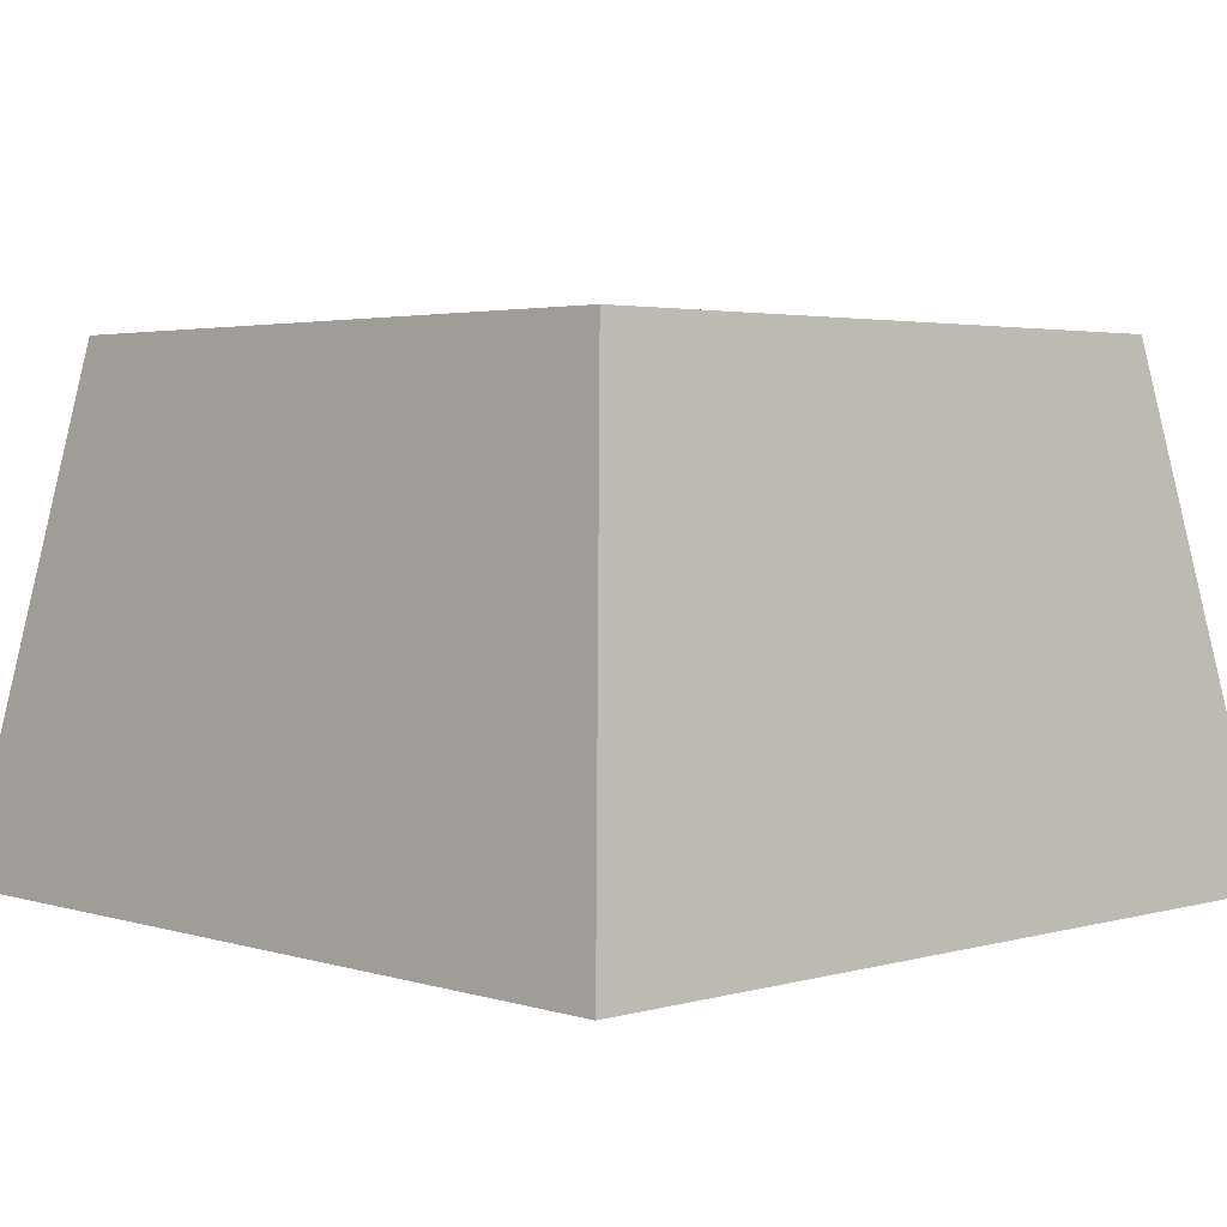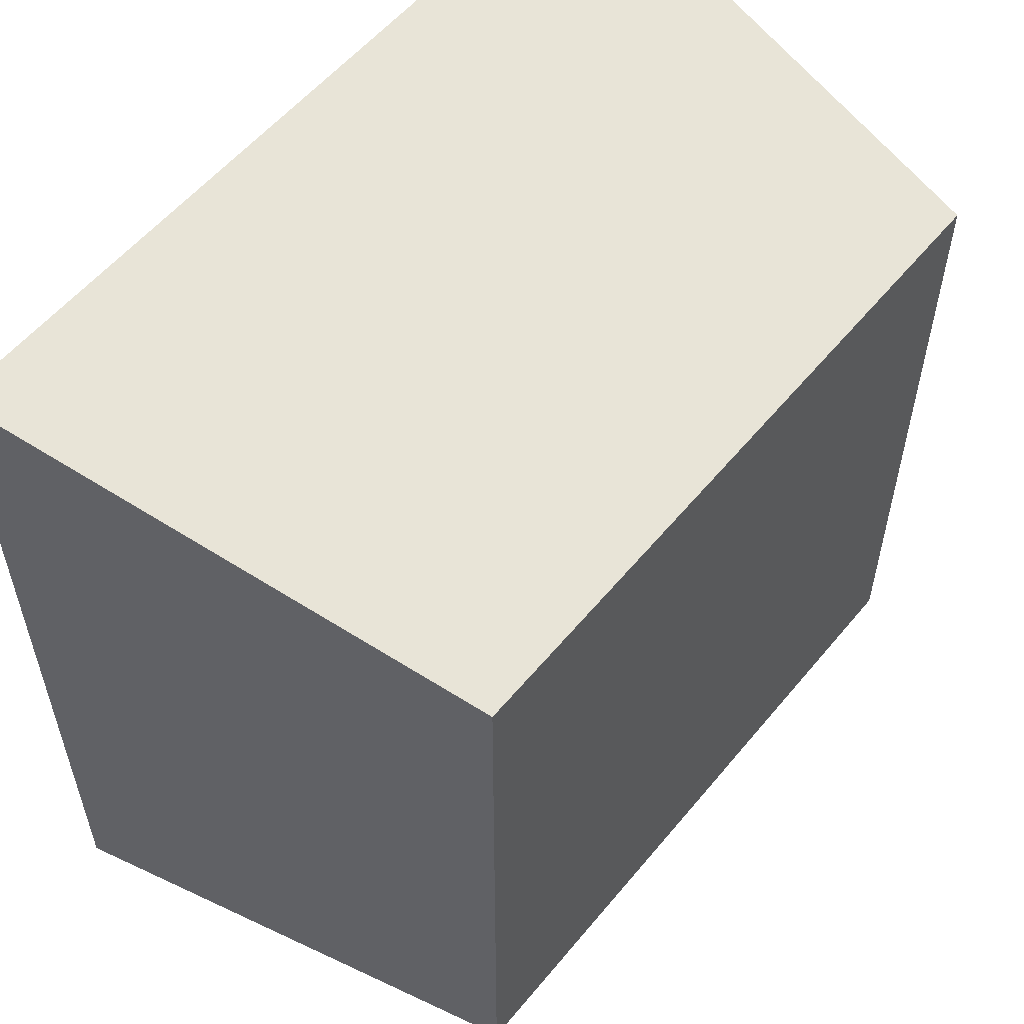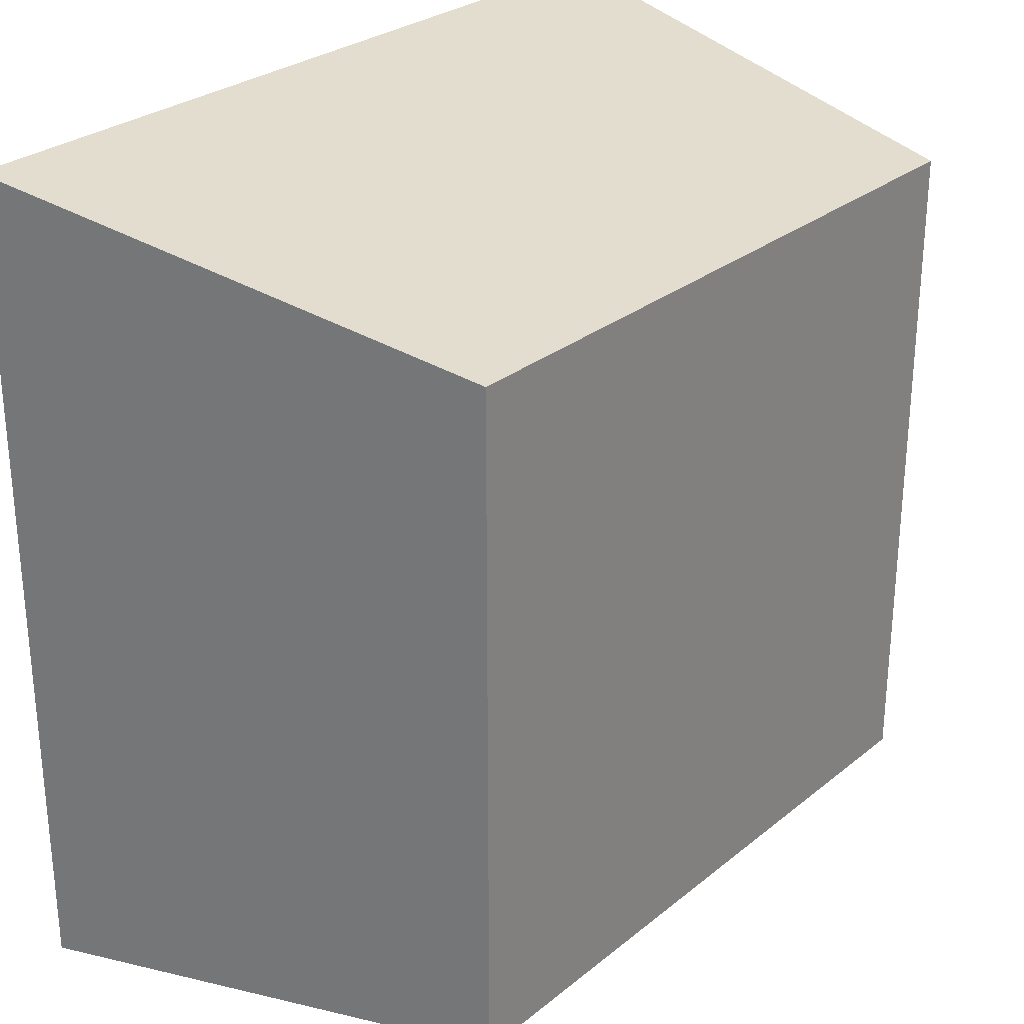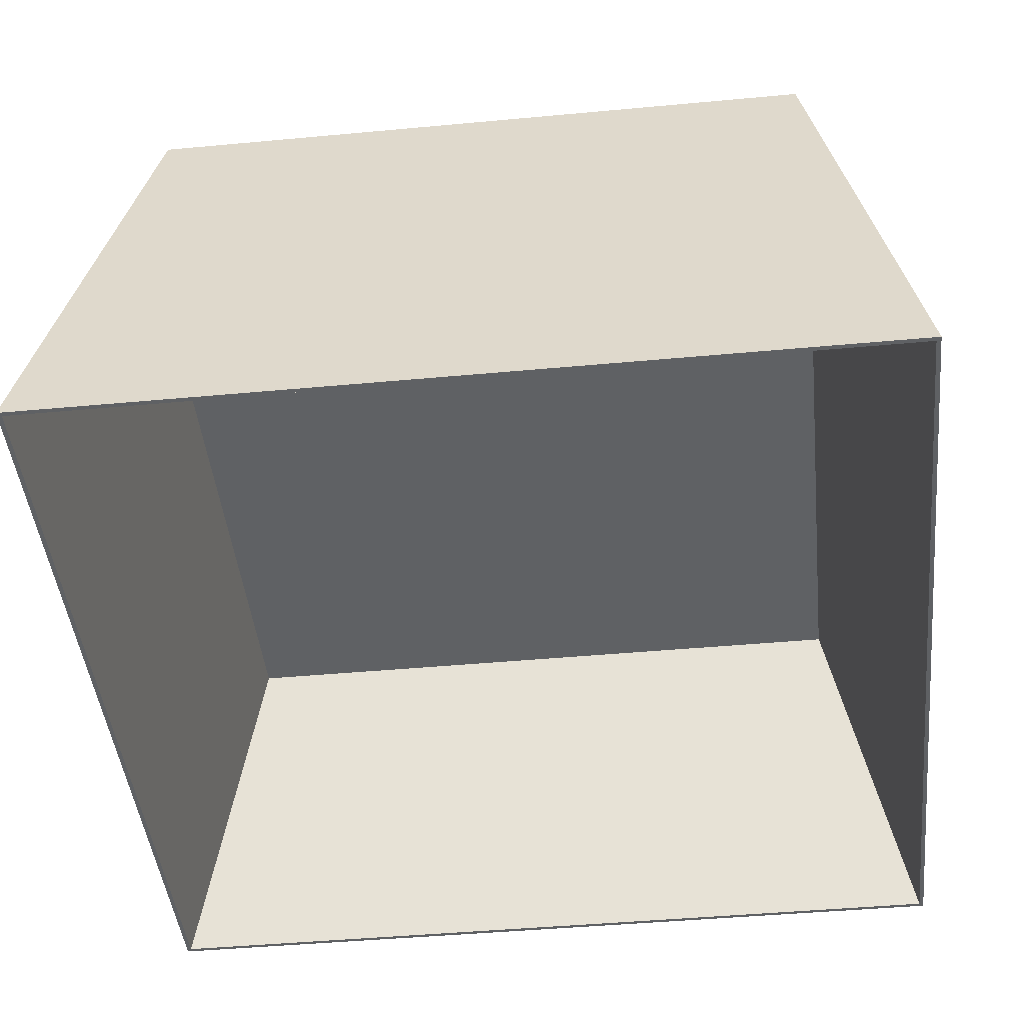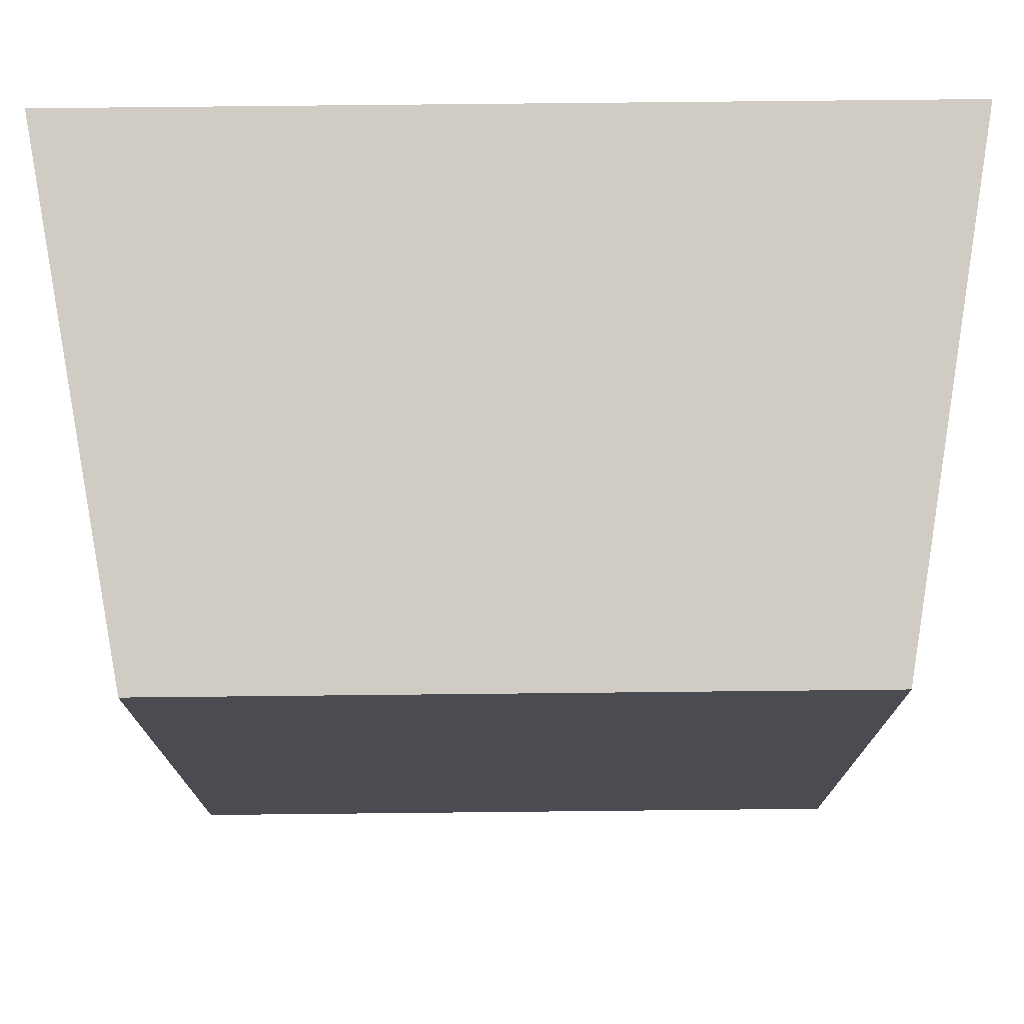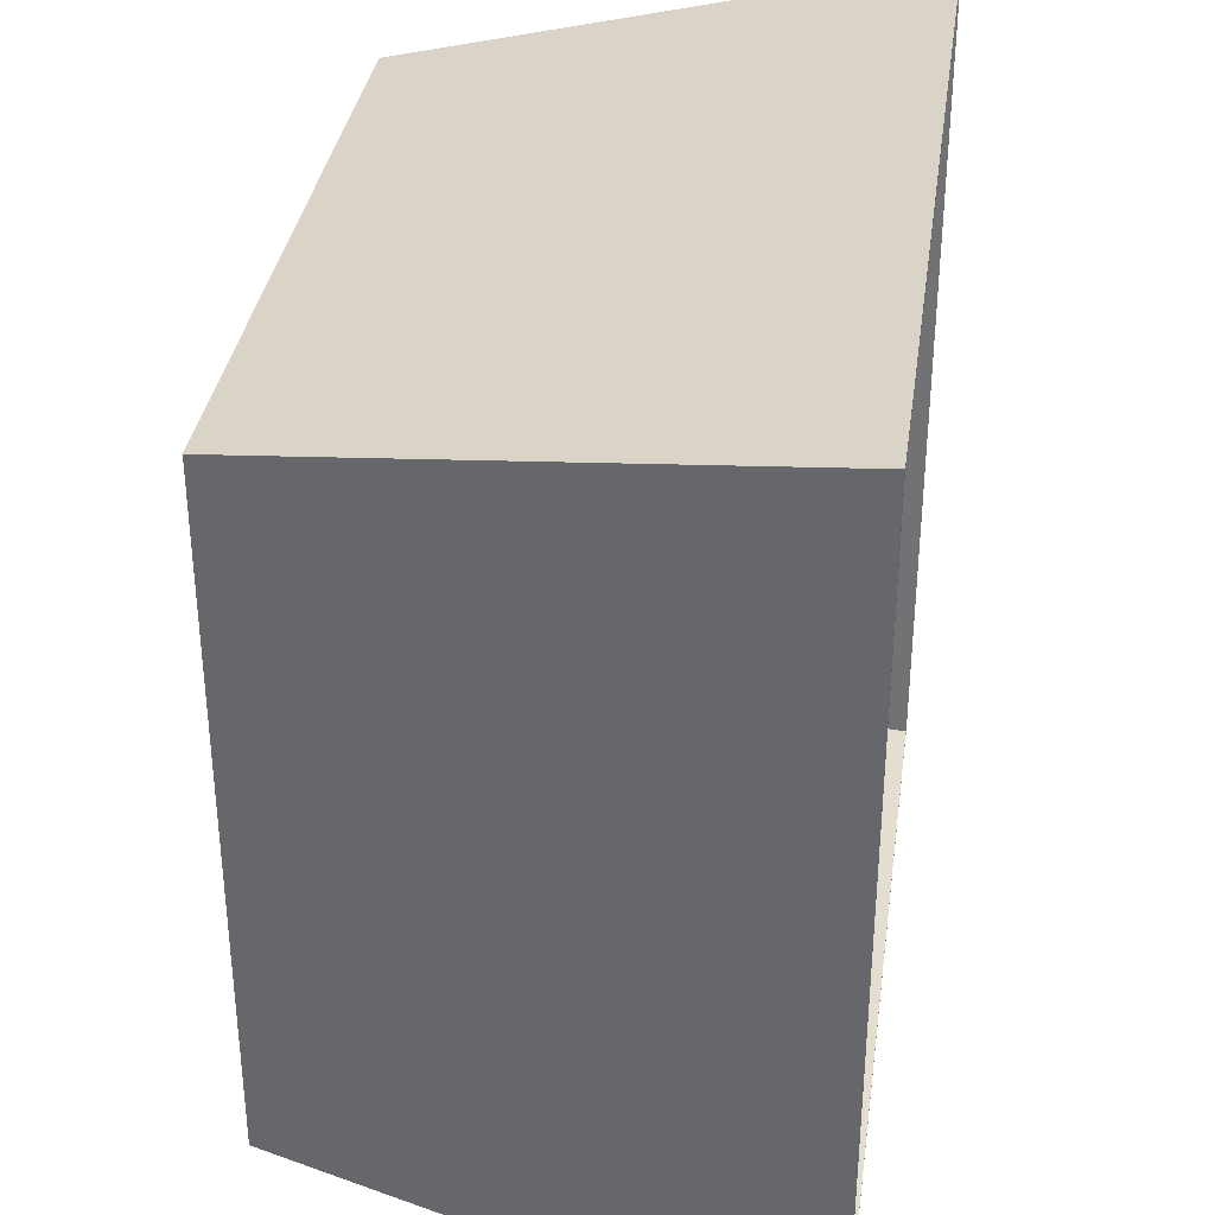
<metadata>
{"format":"obj","ext":"obj","renderer":"f3d","projection":"perspective","resolution":1024,"background":"white","views":[{"elev":3.1,"azim":46.2,"up":"+Y"},{"elev":56.4,"azim":129.0,"up":"+Z"},{"elev":28.1,"azim":129.7,"up":"+Z"},{"elev":-45.4,"azim":96.1,"up":"+Y"},{"elev":74.6,"azim":179.4,"up":"+Z"},{"elev":34.7,"azim":-81.9,"up":"+Z"}]}
</metadata>
<code>
o Phase_Block_Cover
v 1 1.5 -1
v 1 1.5 1
v -1 1.5 -1
v -1 1.5 1
v -1.237 0 -1.237
v 1.237 0 -1.237
v 1.237 0 1.237
v -1.237 0 1.237
v -1.25 0 -1.25
v 1.25 0 -1.25
v 1.25 0 1.25
v -1.25 0 1.25
v 1 1 -1
v 1 1 1
v -1 1 -1
v -1 1 1
f 1 3 4 2
f 13 14 16 15
f 1 10 9 3
f 4 12 11 2
f 2 11 10 1
f 3 9 12 4
f 5 9 10 6
f 6 10 11 7
f 8 12 9 5
f 7 11 12 8
f 8 5 15 16
f 7 8 16 14
f 7 14 13 6
f 6 13 15 5

</code>
